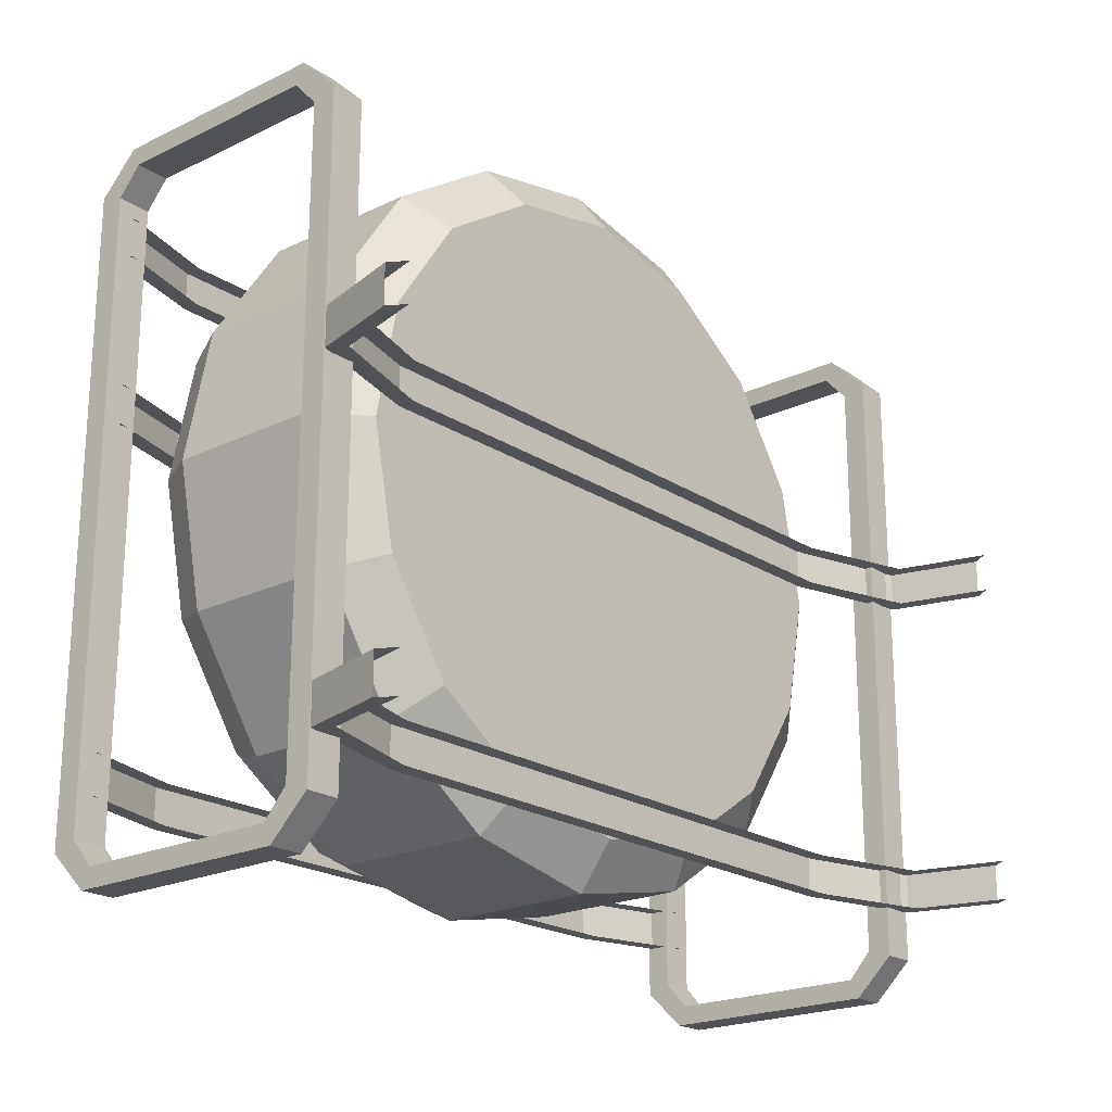
<metadata>
{"format":"obj","ext":"obj","renderer":"f3d","projection":"perspective","resolution":1024,"background":"white","views":[{"elev":-21.1,"azim":-49.2,"up":"+Y"}]}
</metadata>
<code>
g WagenJeepFrame3
v -0.2612 0.8023 -1.19
v 0.2612 0.8023 -1.19
v 0.2612 0.8364 -1.19
v -0.2612 0.8364 -1.19
v 0.3698 0.8023 -1.16
v 0.3698 0.8364 -1.159
v 0.2612 0.8364 -1.19
v 0.2612 0.8023 -1.19
v -0.2612 0.5144 -1.191
v 0.2612 0.5144 -1.191
v 0.2612 0.5485 -1.19
v -0.2612 0.5485 -1.19
v 0.3698 0.8364 -1.159
v 0.3698 0.8023 -1.16
v 0.3901 0.8022 -1.08
v 0.3901 0.8363 -1.08
v 0.3698 0.5144 -1.16
v 0.3698 0.5485 -1.16
v 0.2612 0.5485 -1.19
v 0.2612 0.5144 -1.191
v 0.3698 0.5485 -1.16
v 0.3698 0.5144 -1.16
v 0.3901 0.5143 -1.08
v 0.3901 0.5484 -1.08
v 0.2612 0.5144 -1.191
v 0.2612 0.5144 -1.176
v 0.3601 0.5143 -1.145
v 0.3698 0.5144 -1.16
v 0.3803 0.5142 -1.065
v 0.3901 0.5143 -1.08
v -0.2612 0.5144 -1.191
v -0.2612 0.5144 -1.176
v -0.3601 0.5143 -1.145
v -0.3698 0.5144 -1.16
v -0.3803 0.5142 -1.065
v -0.3901 0.5143 -1.08
v 0.3901 0.5484 -1.08
v 0.3803 0.5484 -1.065
v 0.3601 0.5485 -1.145
v 0.3698 0.5485 -1.16
v 0.2612 0.5485 -1.175
v 0.2612 0.5485 -1.19
v -0.2612 0.5485 -1.19
v -0.2612 0.5485 -1.175
v -0.3698 0.5485 -1.16
v -0.3601 0.5485 -1.145
v -0.3901 0.5484 -1.08
v -0.3803 0.5484 -1.065
v 0.3698 0.8364 -1.159
v 0.3601 0.8364 -1.144
v 0.2612 0.8364 -1.175
v 0.2612 0.8364 -1.19
v -0.2612 0.8364 -1.19
v -0.2612 0.8364 -1.175
v 0.3901 0.8363 -1.08
v 0.3803 0.8363 -1.065
v -0.3698 0.8364 -1.159
v -0.3601 0.8364 -1.144
v -0.3901 0.8363 -1.08
v -0.3803 0.8363 -1.065
v 0.2612 0.8023 -1.175
v 0.2612 0.8023 -1.19
v -0.2612 0.8023 -1.19
v -0.2612 0.8023 -1.175
v 0.3601 0.8022 -1.145
v 0.3698 0.8023 -1.16
v 0.3803 0.8021 -1.065
v 0.3901 0.8022 -1.08
v -0.3601 0.8022 -1.145
v -0.3698 0.8023 -1.16
v -0.3803 0.8021 -1.065
v -0.3901 0.8022 -1.08
v -0.2612 0.9697 -1.449
v 0.2612 0.9697 -1.449
v 0.2612 1.004 -1.449
v -0.2612 1.004 -1.449
v -0.2612 0.5145 -1.45
v 0.2612 0.5145 -1.45
v 0.2612 0.5487 -1.45
v -0.2612 0.5487 -1.45
v 0.2612 0.9696 -1.434
v 0.2612 0.9697 -1.449
v -0.2612 0.9697 -1.449
v -0.2612 0.9696 -1.434
v 0.354 0.9696 -1.408
v 0.354 0.9696 -1.424
v -0.354 0.9696 -1.408
v -0.354 0.9696 -1.424
v 0.2612 0.5145 -1.45
v 0.2612 0.5145 -1.435
v 0.354 0.5145 -1.409
v 0.354 0.5145 -1.425
v -0.2612 0.5145 -1.45
v -0.2612 0.5145 -1.435
v -0.354 0.5145 -1.409
v -0.354 0.5145 -1.425
v -0.2612 0.5487 -1.45
v 0.2612 0.5487 -1.45
v 0.2612 0.5486 -1.435
v -0.2612 0.5486 -1.435
v 0.354 0.5486 -1.425
v 0.354 0.5486 -1.409
v -0.354 0.5486 -1.425
v -0.354 0.5486 -1.409
v -0.2612 1.004 -1.449
v 0.2612 1.004 -1.449
v 0.2612 1.004 -1.434
v -0.2612 1.004 -1.434
v 0.354 1.004 -1.424
v 0.354 1.004 -1.408
v -0.354 1.004 -1.424
v -0.354 1.004 -1.408
v 0.354 0.9696 -1.424
v 0.354 1.004 -1.424
v 0.2612 1.004 -1.449
v 0.2612 0.9697 -1.449
v 0.354 0.5145 -1.425
v 0.354 0.5486 -1.425
v 0.2612 0.5487 -1.45
v 0.2612 0.5145 -1.45
v 0.3391 0.4713 -1.432
v 0.3687 0.4713 -1.432
v 0.3687 1.025 -1.431
v 0.3391 1.025 -1.431
v 0.3391 1.025 -1.431
v 0.3687 1.025 -1.431
v 0.3687 1.058 -1.397
v 0.3391 1.058 -1.397
v 0.3391 1.058 -1.397
v 0.3687 1.058 -1.397
v 0.3687 1.058 -1.196
v 0.3391 1.058 -1.196
v 0.3391 1.058 -1.196
v 0.3687 1.058 -1.196
v 0.3687 1.024 -1.161
v 0.3391 1.024 -1.161
v 0.3391 1.024 -1.161
v 0.3687 1.024 -1.161
v 0.3687 0.4711 -1.162
v 0.3391 0.4711 -1.162
v 0.3391 0.4711 -1.162
v 0.3687 0.4711 -1.162
v 0.3687 0.4377 -1.197
v 0.3391 0.4377 -1.197
v 0.3391 1.058 -1.196
v 0.3391 1.024 -1.161
v 0.3391 1.017 -1.183
v 0.3391 1.041 -1.203
v 0.3391 0.4783 -1.184
v 0.3391 0.4711 -1.162
v 0.3391 1.058 -1.397
v 0.3391 1.041 -1.389
v 0.3391 1.025 -1.431
v 0.3391 1.017 -1.41
v 0.3391 0.4713 -1.432
v 0.3391 0.4784 -1.411
v 0.3391 0.4378 -1.398
v 0.3391 0.455 -1.39
v 0.3391 0.4377 -1.197
v 0.3391 0.455 -1.204
v 0.3391 0.4377 -1.197
v 0.3687 0.4377 -1.197
v 0.3687 0.4378 -1.398
v 0.3391 0.4378 -1.398
v 0.3391 0.4378 -1.398
v 0.3687 0.4378 -1.398
v 0.3687 0.4713 -1.432
v 0.3391 0.4713 -1.432
v 0.3687 0.4377 -1.197
v 0.3687 0.4711 -1.162
v 0.3687 0.4783 -1.184
v 0.3687 0.455 -1.204
v 0.3687 0.4378 -1.398
v 0.3687 0.455 -1.39
v 0.3687 1.017 -1.183
v 0.3687 1.024 -1.161
v 0.3687 1.041 -1.203
v 0.3687 1.058 -1.196
v 0.3687 1.041 -1.389
v 0.3687 1.058 -1.397
v 0.3687 1.017 -1.41
v 0.3687 1.025 -1.431
v 0.3687 0.4713 -1.432
v 0.3687 0.4784 -1.411
v 0.3391 0.4784 -1.411
v 0.3391 1.017 -1.41
v 0.3687 1.017 -1.41
v 0.3687 0.4784 -1.411
v 0.3391 0.455 -1.39
v 0.3391 0.4784 -1.411
v 0.3687 0.4784 -1.411
v 0.3687 0.455 -1.39
v 0.3391 1.017 -1.41
v 0.3391 1.041 -1.389
v 0.3687 1.041 -1.389
v 0.3687 1.017 -1.41
v 0.3391 1.041 -1.389
v 0.3391 1.041 -1.203
v 0.3687 1.041 -1.203
v 0.3687 1.041 -1.389
v 0.3391 1.041 -1.203
v 0.3391 1.017 -1.183
v 0.3687 1.017 -1.183
v 0.3687 1.041 -1.203
v 0.3391 1.017 -1.183
v 0.3391 0.4783 -1.184
v 0.3687 0.4783 -1.184
v 0.3687 1.017 -1.183
v 0.3391 0.4783 -1.184
v 0.3391 0.455 -1.204
v 0.3687 0.455 -1.204
v 0.3687 0.4783 -1.184
v 0.3391 0.455 -1.204
v 0.3391 0.455 -1.39
v 0.3687 0.455 -1.39
v 0.3687 0.455 -1.204
v -0.3698 0.8023 -1.16
v -0.2612 0.8023 -1.19
v -0.2612 0.8364 -1.19
v -0.3698 0.8364 -1.159
v -0.3698 0.8364 -1.159
v -0.3901 0.8363 -1.08
v -0.3901 0.8022 -1.08
v -0.3698 0.8023 -1.16
v -0.3698 0.5144 -1.16
v -0.2612 0.5144 -1.191
v -0.2612 0.5485 -1.19
v -0.3698 0.5485 -1.16
v -0.3698 0.5485 -1.16
v -0.3901 0.5484 -1.08
v -0.3901 0.5143 -1.08
v -0.3698 0.5144 -1.16
v -0.354 0.9696 -1.424
v -0.2612 0.9697 -1.449
v -0.2612 1.004 -1.449
v -0.354 1.004 -1.424
v -0.354 0.5145 -1.425
v -0.2612 0.5145 -1.45
v -0.2612 0.5487 -1.45
v -0.354 0.5486 -1.425
v -0.3391 0.4713 -1.432
v -0.3391 1.025 -1.431
v -0.3687 1.025 -1.431
v -0.3687 0.4713 -1.432
v -0.3391 1.025 -1.431
v -0.3391 1.058 -1.397
v -0.3687 1.058 -1.397
v -0.3687 1.025 -1.431
v -0.3391 1.058 -1.397
v -0.3391 1.058 -1.196
v -0.3687 1.058 -1.196
v -0.3687 1.058 -1.397
v -0.3391 1.058 -1.196
v -0.3391 1.024 -1.161
v -0.3687 1.024 -1.161
v -0.3687 1.058 -1.196
v -0.3391 1.024 -1.161
v -0.3391 0.4711 -1.162
v -0.3687 0.4711 -1.162
v -0.3687 1.024 -1.161
v -0.3391 0.4711 -1.162
v -0.3391 0.4377 -1.197
v -0.3687 0.4377 -1.197
v -0.3687 0.4711 -1.162
v -0.3391 1.058 -1.196
v -0.3391 1.041 -1.203
v -0.3391 1.017 -1.183
v -0.3391 1.024 -1.161
v -0.3391 0.4783 -1.184
v -0.3391 0.4711 -1.162
v -0.3391 1.058 -1.397
v -0.3391 1.041 -1.389
v -0.3391 1.025 -1.431
v -0.3391 1.017 -1.41
v -0.3391 0.4713 -1.432
v -0.3391 0.4784 -1.411
v -0.3391 0.4378 -1.398
v -0.3391 0.455 -1.39
v -0.3391 0.4377 -1.197
v -0.3391 0.455 -1.204
v -0.3391 0.4377 -1.197
v -0.3391 0.4378 -1.398
v -0.3687 0.4378 -1.398
v -0.3687 0.4377 -1.197
v -0.3391 0.4378 -1.398
v -0.3391 0.4713 -1.432
v -0.3687 0.4713 -1.432
v -0.3687 0.4378 -1.398
v -0.3687 0.4377 -1.197
v -0.3687 0.455 -1.204
v -0.3687 0.4783 -1.184
v -0.3687 0.4711 -1.162
v -0.3687 0.4378 -1.398
v -0.3687 0.455 -1.39
v -0.3687 1.017 -1.183
v -0.3687 1.024 -1.161
v -0.3687 1.041 -1.203
v -0.3687 1.058 -1.196
v -0.3687 1.041 -1.389
v -0.3687 1.058 -1.397
v -0.3687 1.017 -1.41
v -0.3687 1.025 -1.431
v -0.3687 0.4713 -1.432
v -0.3687 0.4784 -1.411
v -0.3391 0.4784 -1.411
v -0.3687 0.4784 -1.411
v -0.3687 1.017 -1.41
v -0.3391 1.017 -1.41
v -0.3391 0.455 -1.39
v -0.3687 0.455 -1.39
v -0.3687 0.4784 -1.411
v -0.3391 0.4784 -1.411
v -0.3391 1.017 -1.41
v -0.3687 1.017 -1.41
v -0.3687 1.041 -1.389
v -0.3391 1.041 -1.389
v -0.3391 1.041 -1.389
v -0.3687 1.041 -1.389
v -0.3687 1.041 -1.203
v -0.3391 1.041 -1.203
v -0.3391 1.041 -1.203
v -0.3687 1.041 -1.203
v -0.3687 1.017 -1.183
v -0.3391 1.017 -1.183
v -0.3391 1.017 -1.183
v -0.3687 1.017 -1.183
v -0.3687 0.4783 -1.184
v -0.3391 0.4783 -1.184
v -0.3391 0.4783 -1.184
v -0.3687 0.4783 -1.184
v -0.3687 0.455 -1.204
v -0.3391 0.455 -1.204
v -0.3391 0.455 -1.204
v -0.3687 0.455 -1.204
v -0.3687 0.455 -1.39
v -0.3391 0.455 -1.39
v -0.354 0.8201 -1.424
v -0.2612 0.8201 -1.449
v -0.2612 0.8542 -1.449
v -0.354 0.8542 -1.424
v -0.354 0.8542 -1.424
v -0.2612 0.8542 -1.449
v -0.2612 0.8542 -1.434
v -0.354 0.8542 -1.408
v 0.2612 0.8542 -1.434
v 0.2612 0.8542 -1.449
v 0.354 0.8542 -1.424
v 0.354 0.8542 -1.408
v -0.2612 0.8201 -1.449
v -0.354 0.8201 -1.424
v -0.354 0.8201 -1.408
v -0.2612 0.8201 -1.434
v 0.2612 0.8201 -1.434
v 0.2612 0.8201 -1.449
v 0.354 0.8201 -1.408
v 0.354 0.8201 -1.424
v 0.354 0.8201 -1.424
v 0.354 0.8542 -1.424
v 0.2612 0.8542 -1.449
v 0.2612 0.8201 -1.449
v -0.2612 0.8201 -1.449
v 0.2612 0.8201 -1.449
v 0.2612 0.8542 -1.449
v -0.2612 0.8542 -1.449
v -3.377e-08 0.9719 -1.428
v -3.377e-08 1.087 -1.416
v -0.113 1.064 -1.416
v -0.069 0.9582 -1.428
v 0.069 0.9582 -1.428
v 0.113 1.064 -1.416
v 0.1275 0.9191 -1.428
v 0.2087 1 -1.416
v 0.1666 0.8606 -1.428
v 0.2727 0.9046 -1.416
v 0.1803 0.7916 -1.428
v 0.2952 0.7916 -1.416
v -0.2087 1 -1.416
v -0.1275 0.9191 -1.428
v -0.2727 0.9046 -1.416
v -0.1666 0.8606 -1.428
v -0.2952 0.7916 -1.416
v -0.1803 0.7916 -1.428
v -0.2727 0.6787 -1.416
v -0.1666 0.7226 -1.428
v -0.2087 0.5829 -1.416
v -0.1275 0.6641 -1.428
v -0.113 0.5189 -1.416
v -0.069 0.625 -1.428
v -5.065e-08 0.4964 -1.416
v -3.377e-08 0.6113 -1.428
v 0.113 0.5189 -1.416
v 0.069 0.625 -1.428
v 0.2087 0.5829 -1.416
v 0.1275 0.6641 -1.428
v 0.2727 0.6787 -1.416
v 0.1666 0.7226 -1.428
v -0.1275 0.9191 -1.428
v -0.1123 0.9039 -1.427
v -0.06077 0.9383 -1.427
v -0.069 0.9582 -1.428
v -3.377e-08 0.9504 -1.427
v -3.377e-08 0.9719 -1.428
v 0.06077 0.9383 -1.427
v 0.069 0.9582 -1.428
v 0.1123 0.9039 -1.427
v 0.1275 0.9191 -1.428
v 0.1467 0.8524 -1.427
v 0.1666 0.8606 -1.428
v 0.1588 0.7916 -1.427
v 0.1803 0.7916 -1.428
v 0.1467 0.7309 -1.427
v 0.1666 0.7226 -1.428
v 0.1123 0.6793 -1.427
v 0.1275 0.6641 -1.428
v 0.06077 0.6449 -1.427
v 0.069 0.625 -1.428
v -3.377e-08 0.6328 -1.427
v -3.377e-08 0.6113 -1.428
v -0.06077 0.6449 -1.427
v -0.069 0.625 -1.428
v -0.1123 0.6793 -1.427
v -0.1275 0.6641 -1.428
v -0.1467 0.7309 -1.427
v -0.1666 0.7226 -1.428
v -0.1588 0.7916 -1.427
v -0.1803 0.7916 -1.428
v -0.1467 0.8524 -1.427
v -0.1666 0.8606 -1.428
v 0.2727 0.6787 -1.416
v 0.292 0.6707 -1.375
v 0.316 0.7916 -1.375
v 0.2952 0.7916 -1.416
v 0.2087 0.5829 -1.416
v 0.2235 0.5682 -1.375
v 0.113 0.5189 -1.416
v 0.1209 0.4997 -1.375
v -5.065e-08 0.4964 -1.416
v -5.065e-08 0.4756 -1.375
v -0.113 0.5189 -1.416
v -0.1209 0.4997 -1.375
v -0.2087 0.5829 -1.416
v -0.2235 0.5682 -1.375
v -0.2727 0.6787 -1.416
v -0.292 0.6707 -1.375
v -0.2952 0.7916 -1.416
v -0.316 0.7916 -1.375
v -0.2727 0.9046 -1.416
v -0.292 0.9126 -1.375
v -0.2087 1 -1.416
v -0.2235 1.015 -1.375
v -0.113 1.064 -1.416
v -0.1209 1.084 -1.375
v -3.377e-08 1.087 -1.416
v -3.377e-08 1.108 -1.375
v 0.113 1.064 -1.416
v 0.1209 1.084 -1.375
v 0.2087 1 -1.416
v 0.2235 1.015 -1.375
v 0.2727 0.9046 -1.416
v 0.292 0.9126 -1.375
v -0.2235 1.015 -1.231
v -0.1209 1.084 -1.231
v -1.688e-08 1.108 -1.231
v 0.1209 1.084 -1.231
v 0.2235 1.015 -1.231
v 0.292 0.9126 -1.231
v 0.316 0.7916 -1.231
v 0.292 0.6707 -1.231
v 0.2235 0.5682 -1.231
v 0.1209 0.4997 -1.231
v -3.377e-08 0.4756 -1.231
v -0.1209 0.4997 -1.231
v -0.2235 0.5682 -1.231
v -0.292 0.6707 -1.231
v -0.316 0.7916 -1.231
v -0.292 0.9126 -1.231
v -0.06077 0.6449 -1.427
v -0.06143 0.6433 -1.399
v -0.1135 0.6781 -1.399
v -0.1123 0.6793 -1.427
v -0.1483 0.7302 -1.399
v -0.1467 0.7309 -1.427
v -0.1605 0.7916 -1.399
v -0.1588 0.7916 -1.427
v -0.1483 0.8531 -1.399
v -0.1467 0.8524 -1.427
v -3.377e-08 0.6328 -1.427
v -3.377e-08 0.6311 -1.399
v 0.06077 0.6449 -1.427
v 0.06143 0.6433 -1.399
v 0.1123 0.6793 -1.427
v 0.1135 0.6781 -1.399
v 0.1467 0.7309 -1.427
v 0.1483 0.7302 -1.399
v 0.1588 0.7916 -1.427
v 0.1605 0.7916 -1.399
v 0.1467 0.8524 -1.427
v 0.1483 0.8531 -1.399
v 0.1123 0.9039 -1.427
v 0.1135 0.9051 -1.399
v 0.06077 0.9383 -1.427
v 0.06143 0.9399 -1.399
v -3.377e-08 0.9504 -1.427
v -3.377e-08 0.9521 -1.399
v -0.06077 0.9383 -1.427
v -0.06143 0.9399 -1.399
v -0.1123 0.9039 -1.427
v -0.1135 0.9051 -1.399
v 0.1135 0.6781 -1.399
v -3.377e-08 0.7916 -1.394
v 0.06143 0.6433 -1.399
v -3.377e-08 0.6311 -1.399
v -0.06143 0.6433 -1.399
v -0.1135 0.6781 -1.399
v -0.1483 0.7302 -1.399
v -0.1605 0.7916 -1.399
v -0.1483 0.8531 -1.399
v -0.1135 0.9051 -1.399
v 0.1483 0.7302 -1.399
v 0.1605 0.7916 -1.399
v 0.1483 0.8531 -1.399
v 0.1135 0.9051 -1.399
v 0.06143 0.9399 -1.399
v -3.377e-08 0.9521 -1.399
v -0.06143 0.9399 -1.399
v 0.292 0.6707 -1.231
v 0.2547 0.6861 -1.2
v 0.2757 0.7916 -1.2
v 0.316 0.7916 -1.231
v 0.2235 0.5682 -1.231
v 0.1949 0.5967 -1.2
v 0.1209 0.4997 -1.231
v 0.1055 0.5369 -1.2
v -3.377e-08 0.4756 -1.231
v -3.377e-08 0.5159 -1.2
v -0.1209 0.4997 -1.231
v -0.1055 0.5369 -1.2
v 0.2547 0.8971 -1.2
v 0.292 0.9126 -1.231
v -0.2235 0.5682 -1.231
v -0.1055 0.5369 -1.2
v -0.1949 0.5967 -1.2
v -0.292 0.6707 -1.231
v -0.2547 0.6861 -1.2
v -0.316 0.7916 -1.231
v -0.2757 0.7916 -1.2
v -0.292 0.6707 -1.231
v -0.292 0.9126 -1.231
v -0.2547 0.8971 -1.2
v -0.2757 0.7916 -1.2
v -0.316 0.7916 -1.231
v -0.2235 1.015 -1.231
v -0.1949 0.9866 -1.2
v -0.1209 1.084 -1.231
v -0.1055 1.046 -1.2
v -1.688e-08 1.108 -1.231
v -1.688e-08 1.067 -1.2
v 0.1209 1.084 -1.231
v 0.1055 1.046 -1.2
v 0.2235 1.015 -1.231
v 0.1949 0.9866 -1.2
v 0.1055 1.046 -1.2
v 0.1209 1.084 -1.231
v 0.292 0.9126 -1.231
v 0.1949 0.9866 -1.2
v 0.2547 0.8971 -1.2
v 0.2547 0.8971 -1.2
v 0.2757 0.7916 -1.2
v 0.2547 0.6861 -1.2
v 0.1949 0.9866 -1.2
v 0.1949 0.5967 -1.2
v 0.1055 1.046 -1.2
v 0.1055 0.5369 -1.2
v 0.1055 0.5369 -1.2
v -1.688e-08 1.067 -1.2
v 0.1055 1.046 -1.2
v -3.377e-08 0.5159 -1.2
v -0.1055 1.046 -1.2
v -3.377e-08 0.5159 -1.2
v -0.1055 0.5369 -1.2
v -0.1055 1.046 -1.2
v -0.1055 0.5369 -1.2
v -0.1949 0.5967 -1.2
v -0.1055 1.046 -1.2
v -0.1949 0.5967 -1.2
v -0.1949 0.9866 -1.2
v -0.1055 1.046 -1.2
v -0.1949 0.5967 -1.2
v -0.2547 0.6861 -1.2
v -0.1949 0.9866 -1.2
v -0.2547 0.8971 -1.2
v -0.2757 0.7916 -1.2
g WagenJeepFrame3_0
f 3 2 1
f 4 3 1
f 7 6 5
f 8 7 5
f 11 10 9
f 12 11 9
f 15 14 13
f 16 15 13
f 19 18 17
f 20 19 17
f 23 22 21
f 24 23 21
f 27 26 25
f 28 27 25
f 29 27 28
f 30 29 28
f 31 25 26
f 32 31 26
f 32 33 31
f 33 34 31
f 33 35 34
f 35 36 34
f 39 38 37
f 40 39 37
f 41 39 40
f 42 41 40
f 41 42 43
f 44 41 43
f 44 43 45
f 46 44 45
f 46 45 47
f 48 46 47
f 51 50 49
f 52 51 49
f 51 52 53
f 54 51 53
f 49 50 55
f 50 56 55
f 54 53 57
f 58 54 57
f 58 57 59
f 60 58 59
f 63 62 61
f 64 63 61
f 65 61 62
f 66 65 62
f 67 65 66
f 68 67 66
f 64 69 63
f 69 70 63
f 69 71 70
f 71 72 70
f 75 74 73
f 76 75 73
f 79 78 77
f 80 79 77
f 83 82 81
f 84 83 81
f 85 81 82
f 86 85 82
f 84 87 83
f 87 88 83
f 91 90 89
f 92 91 89
f 93 89 90
f 94 93 90
f 94 95 93
f 95 96 93
f 99 98 97
f 100 99 97
f 98 99 101
f 99 102 101
f 100 97 103
f 104 100 103
f 107 106 105
f 108 107 105
f 106 107 109
f 107 110 109
f 108 105 111
f 112 108 111
f 115 114 113
f 116 115 113
f 119 118 117
f 120 119 117
f 123 122 121
f 124 123 121
f 127 126 125
f 128 127 125
f 131 130 129
f 132 131 129
f 135 134 133
f 136 135 133
f 139 138 137
f 140 139 137
f 143 142 141
f 144 143 141
f 147 146 145
f 148 147 145
f 147 149 146
f 149 150 146
f 148 145 151
f 152 148 151
f 152 151 153
f 154 152 153
f 154 153 155
f 156 154 155
f 156 155 157
f 158 156 157
f 158 157 159
f 160 158 159
f 160 159 150
f 149 160 150
f 163 162 161
f 164 163 161
f 167 166 165
f 168 167 165
f 171 170 169
f 172 171 169
f 172 169 173
f 174 172 173
f 171 175 170
f 175 176 170
f 175 177 176
f 177 178 176
f 177 179 178
f 179 180 178
f 179 181 180
f 181 182 180
f 174 173 183
f 184 174 183
f 184 183 182
f 181 184 182
f 187 186 185
f 188 187 185
f 191 190 189
f 192 191 189
f 195 194 193
f 196 195 193
f 199 198 197
f 200 199 197
f 203 202 201
f 204 203 201
f 207 206 205
f 208 207 205
f 211 210 209
f 212 211 209
f 215 214 213
f 216 215 213
f 219 218 217
f 220 219 217
f 223 222 221
f 224 223 221
f 227 226 225
f 228 227 225
f 231 230 229
f 232 231 229
f 235 234 233
f 236 235 233
f 239 238 237
f 240 239 237
f 243 242 241
f 244 243 241
f 247 246 245
f 248 247 245
f 251 250 249
f 252 251 249
f 255 254 253
f 256 255 253
f 259 258 257
f 260 259 257
f 263 262 261
f 264 263 261
f 267 266 265
f 268 267 265
f 269 267 268
f 270 269 268
f 265 266 271
f 266 272 271
f 271 272 273
f 272 274 273
f 273 274 275
f 274 276 275
f 275 276 277
f 276 278 277
f 277 278 279
f 278 280 279
f 280 269 270
f 279 280 270
f 283 282 281
f 284 283 281
f 287 286 285
f 288 287 285
f 291 290 289
f 292 291 289
f 289 290 293
f 290 294 293
f 295 291 292
f 296 295 292
f 297 295 296
f 298 297 296
f 299 297 298
f 300 299 298
f 301 299 300
f 302 301 300
f 293 294 303
f 294 304 303
f 304 301 302
f 303 304 302
f 307 306 305
f 308 307 305
f 311 310 309
f 312 311 309
f 315 314 313
f 316 315 313
f 319 318 317
f 320 319 317
f 323 322 321
f 324 323 321
f 327 326 325
f 328 327 325
f 331 330 329
f 332 331 329
f 335 334 333
f 336 335 333
f 339 338 337
f 340 339 337
f 343 342 341
f 344 343 341
f 343 345 342
f 345 346 342
f 346 345 347
f 345 348 347
f 351 350 349
f 352 351 349
f 352 349 353
f 349 354 353
f 355 353 354
f 356 355 354
f 359 358 357
f 360 359 357
f 363 362 361
f 364 363 361
f 367 366 365
f 368 367 365
f 365 366 369
f 366 370 369
f 369 370 371
f 370 372 371
f 371 372 373
f 372 374 373
f 373 374 375
f 374 376 375
f 377 367 368
f 378 377 368
f 379 377 378
f 380 379 378
f 381 379 380
f 382 381 380
f 383 381 382
f 384 383 382
f 385 383 384
f 386 385 384
f 387 385 386
f 388 387 386
f 389 387 388
f 390 389 388
f 391 389 390
f 392 391 390
f 393 391 392
f 394 393 392
f 395 393 394
f 396 395 394
f 395 396 376
f 396 375 376
f 399 398 397
f 400 399 397
f 401 399 400
f 402 401 400
f 403 401 402
f 404 403 402
f 405 403 404
f 406 405 404
f 407 405 406
f 408 407 406
f 409 407 408
f 410 409 408
f 411 409 410
f 412 411 410
f 413 411 412
f 414 413 412
f 415 413 414
f 416 415 414
f 417 415 416
f 418 417 416
f 419 417 418
f 420 419 418
f 421 419 420
f 422 421 420
f 423 421 422
f 424 423 422
f 425 423 424
f 426 425 424
f 427 425 426
f 428 427 426
f 398 427 428
f 397 398 428
f 431 430 429
f 432 431 429
f 429 430 433
f 430 434 433
f 433 434 435
f 434 436 435
f 435 436 437
f 436 438 437
f 437 438 439
f 438 440 439
f 439 440 441
f 440 442 441
f 441 442 443
f 442 444 443
f 443 444 445
f 444 446 445
f 445 446 447
f 446 448 447
f 447 448 449
f 448 450 449
f 449 450 451
f 450 452 451
f 451 452 453
f 452 454 453
f 453 454 455
f 454 456 455
f 455 456 457
f 456 458 457
f 457 458 459
f 458 460 459
f 459 460 432
f 460 431 432
f 452 450 461
f 462 452 461
f 454 452 462
f 463 454 462
f 456 454 463
f 464 456 463
f 458 456 464
f 465 458 464
f 460 458 465
f 466 460 465
f 431 460 466
f 467 431 466
f 430 431 467
f 468 430 467
f 434 430 468
f 469 434 468
f 436 434 469
f 470 436 469
f 438 436 470
f 471 438 470
f 440 438 471
f 472 440 471
f 442 440 472
f 473 442 472
f 444 442 473
f 474 444 473
f 446 444 474
f 475 446 474
f 448 446 475
f 476 448 475
f 450 448 476
f 461 450 476
f 479 478 477
f 480 479 477
f 481 479 480
f 482 481 480
f 483 481 482
f 484 483 482
f 485 483 484
f 486 485 484
f 477 478 487
f 478 488 487
f 487 488 489
f 488 490 489
f 489 490 491
f 490 492 491
f 491 492 493
f 492 494 493
f 493 494 495
f 494 496 495
f 495 496 497
f 496 498 497
f 497 498 499
f 498 500 499
f 499 500 501
f 500 502 501
f 501 502 503
f 502 504 503
f 503 504 505
f 504 506 505
f 505 506 507
f 506 508 507
f 507 508 486
f 508 485 486
f 511 510 509
f 512 510 511
f 513 510 512
f 514 510 513
f 515 510 514
f 516 510 515
f 517 510 516
f 518 510 517
f 509 510 519
f 519 510 520
f 520 510 521
f 521 510 522
f 522 510 523
f 523 510 524
f 524 510 525
f 525 510 518
f 528 527 526
f 529 528 526
f 526 527 530
f 527 531 530
f 530 531 532
f 531 533 532
f 532 533 534
f 533 535 534
f 534 535 536
f 535 537 536
f 538 528 529
f 539 538 529
f 536 541 540
f 541 542 540
f 540 542 543
f 542 544 543
f 544 546 545
f 547 544 545
f 550 549 548
f 551 550 548
f 548 549 552
f 549 553 552
f 552 553 554
f 553 555 554
f 554 555 556
f 555 557 556
f 556 557 558
f 557 559 558
f 562 561 560
f 563 562 560
f 560 565 564
f 565 566 564
f 569 568 567
f 567 570 569
f 570 571 569
f 570 572 571
f 572 573 571
f 576 575 574
f 575 577 574
f 575 578 577
f 581 580 579
f 584 583 582
f 587 586 585
f 590 589 588
f 590 591 589
f 591 592 589

</code>
